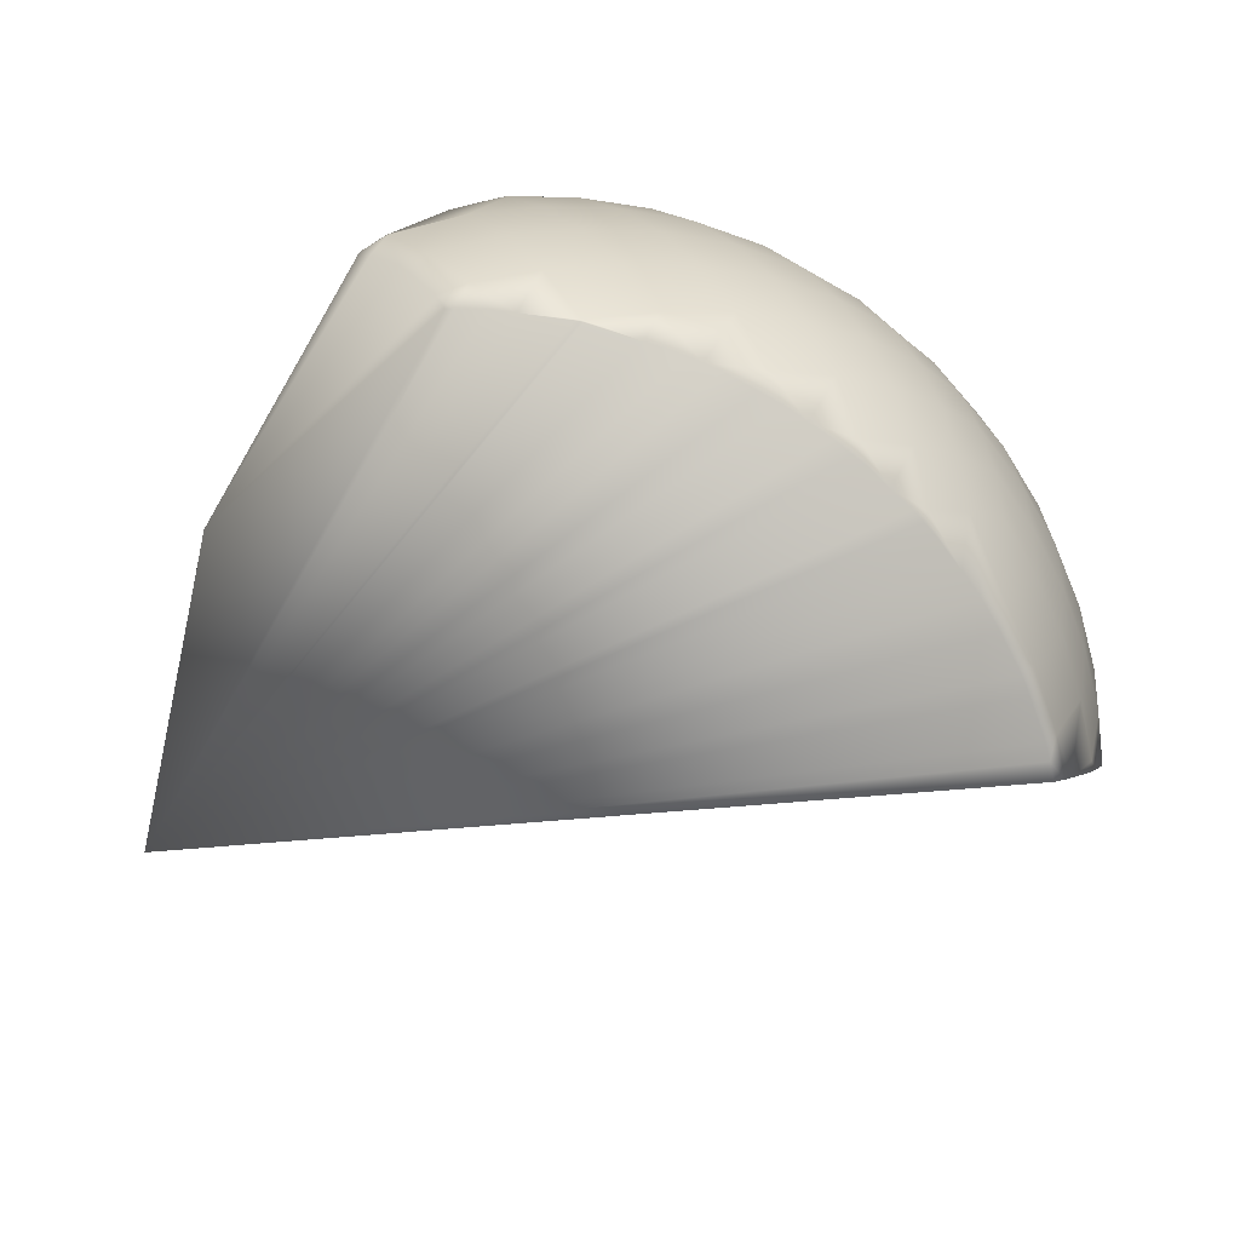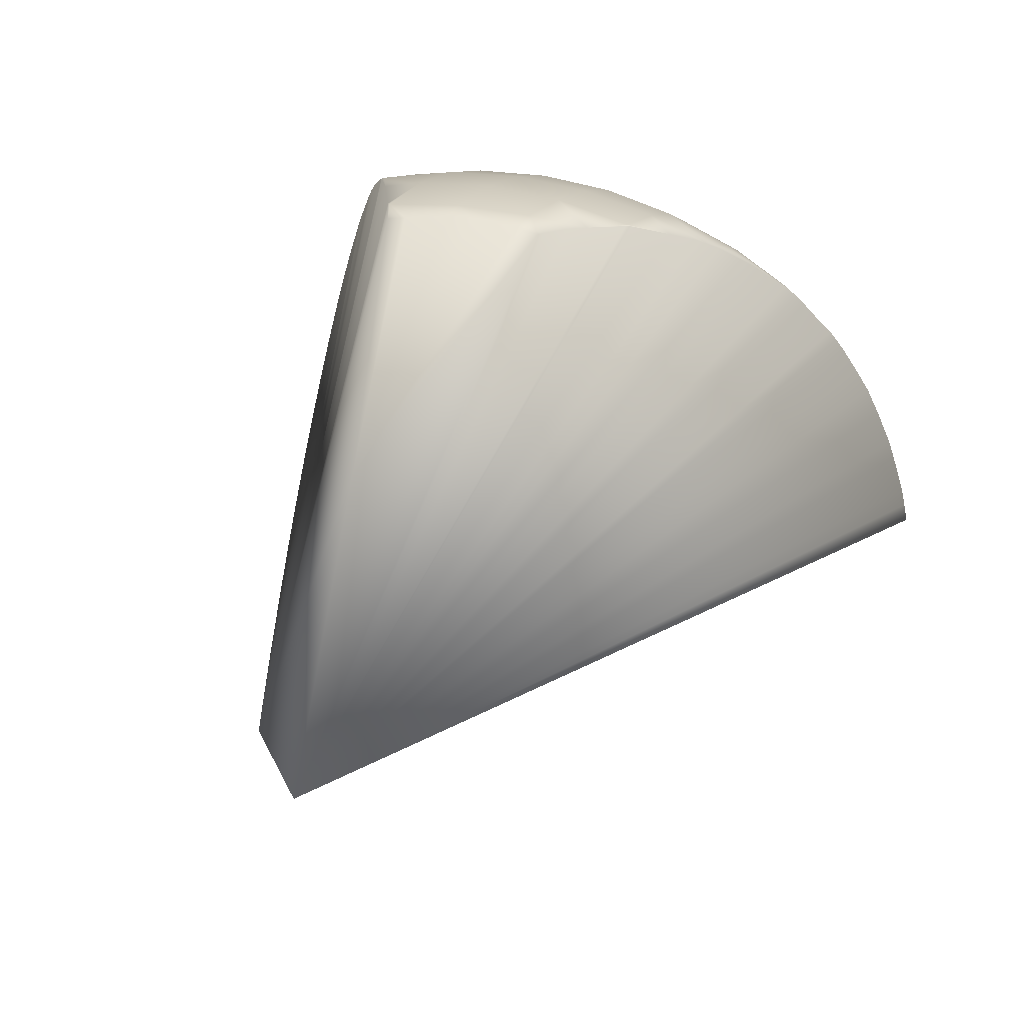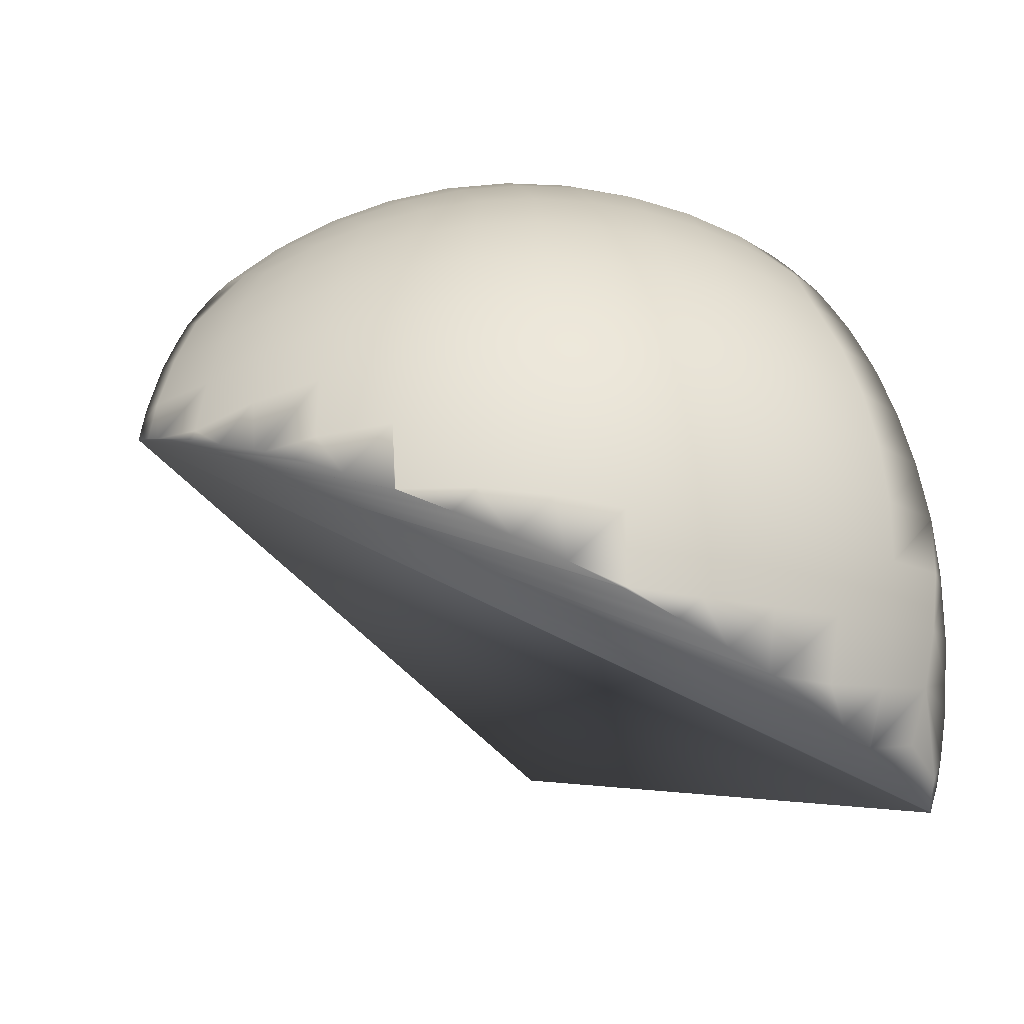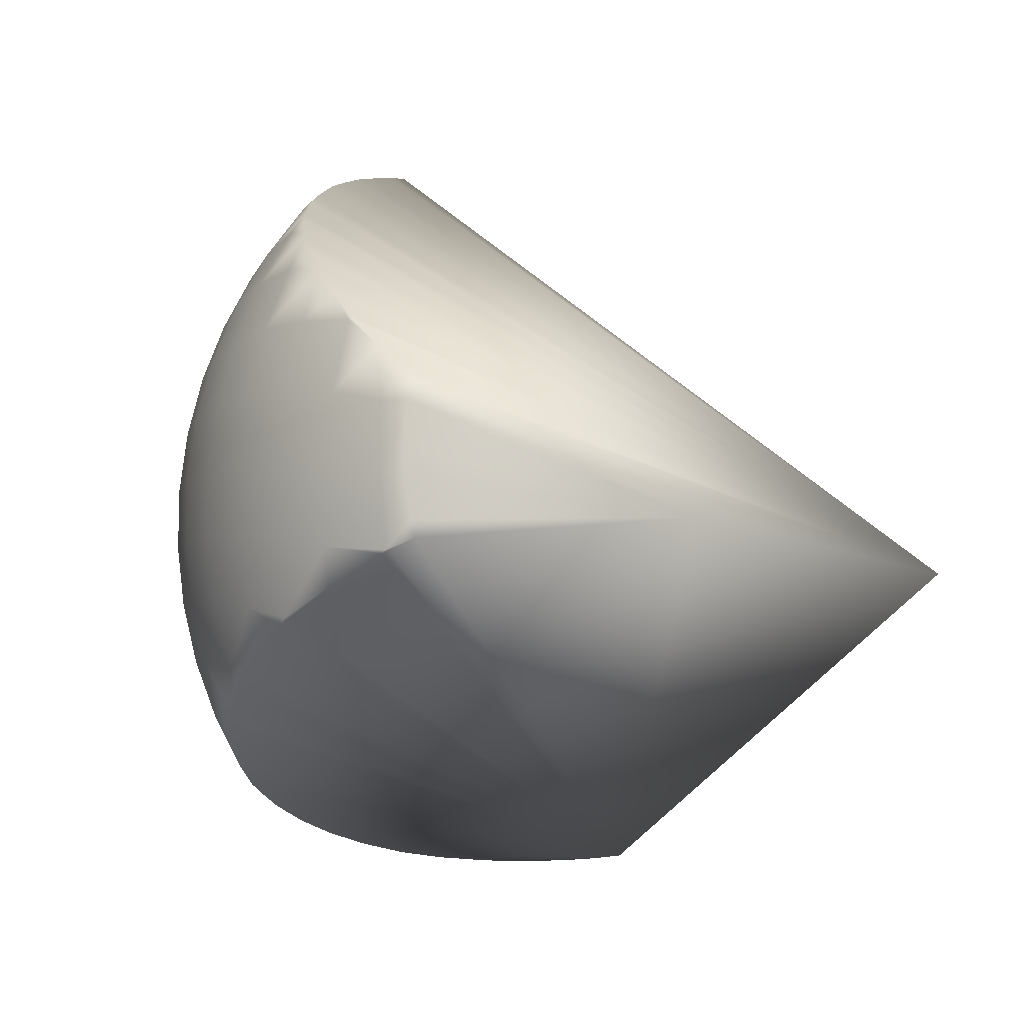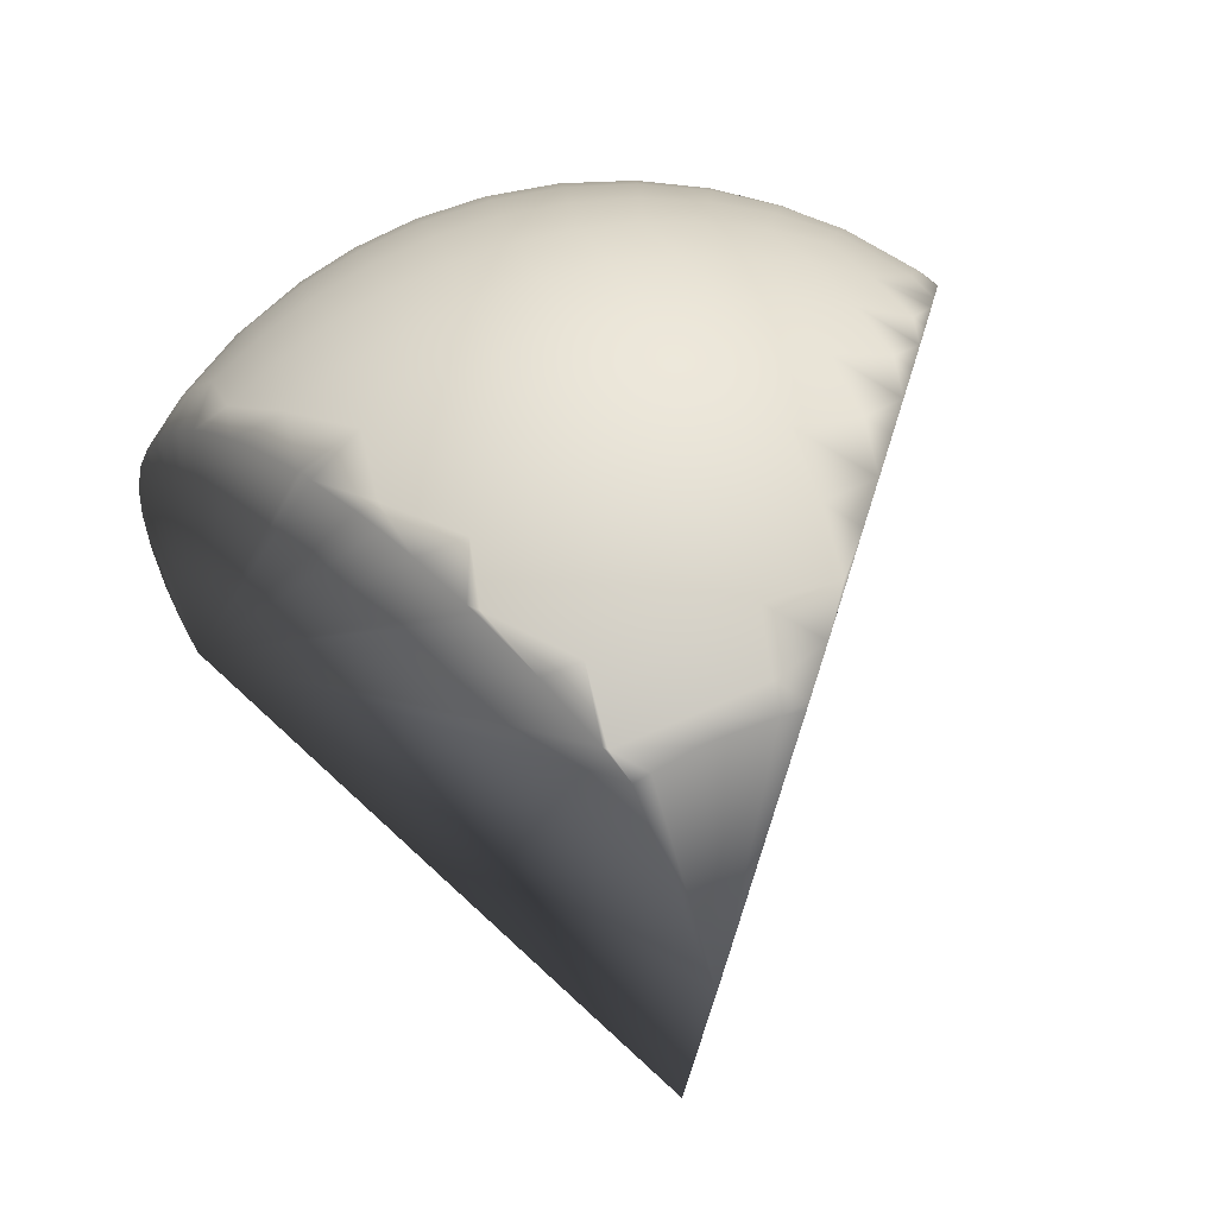
<metadata>
{"format":"obj","ext":"obj","renderer":"f3d","projection":"perspective","resolution":1024,"background":"white","views":[{"elev":23.8,"azim":-26.7,"up":"+Y"},{"elev":17.3,"azim":-71.4,"up":"+Y"},{"elev":-23.4,"azim":83.1,"up":"+Y"},{"elev":-4.3,"azim":-136.5,"up":"+Z"},{"elev":77.1,"azim":-109.0,"up":"+Y"}]}
</metadata>
<code>
o Cube.003_Cube.004
v 0.291 0.2885 0.2906
v 0.3121 0.3096 0.243
v 0.2434 0.3096 0.3117
v 0.3119 0.2408 0.3115
v 0.1928 0.3269 0.3289
v 0.2511 0.2486 0.357
v 0.2851 0.1388 0.3897
v 0.2704 0.195 0.3758
v 0.3507 0.08237 0.3503
v 0.342 0.1371 0.3416
v 0.329 0.1901 0.3286
v 0.3124 0.3099 -0.2419
v 0.3577 0.2488 -0.2496
v 0.3295 0.327 -0.1912
v 0.3757 0.2672 -0.1991
v 0.3426 0.3401 -0.1381
v 0.3894 0.2819 -0.1453
v 0.3514 0.3489 -0.08328
v 0.3987 0.2923 -0.08858
v 0.3558 0.3533 -0.02743
v 0.403 0.2983 -0.02951
v 0.3558 0.3533 0.02876
v 0.4018 0.2997 0.03108
v 0.3513 0.3488 0.08459
v 0.3949 0.2964 0.09195
v 0.3424 0.3399 0.1394
v 0.3821 0.2887 0.1516
v 0.3293 0.3268 0.1924
v 0.3636 0.2766 0.2088
v 0.34 0.2605 0.2624
v 0.4133 0.2014 -0.2022
v 0.4277 0.2171 -0.1489
v 0.4565 0.1479 -0.1487
v 0.4374 0.2292 -0.09179
v 0.4667 0.1611 -0.09259
v 0.4859 0.08997 -0.09073
v 0.4418 0.237 -0.03095
v 0.4714 0.1708 -0.03161
v 0.4912 0.101 -0.03136
v 0.5007 0.02934 -0.03009
v 0.44 0.2401 0.03285
v 0.4693 0.1759 0.0339
v 0.4894 0.1083 0.03409
v 0.4999 0.03852 0.0333
v 0.5005 -0.03217 0.03142
v 0.4311 0.2385 0.09782
v 0.4593 0.1763 0.1018
v 0.479 0.1109 0.1035
v 0.49 0.04356 0.1026
v 0.4921 -0.02466 0.09887
v 0.415 0.2323 0.1616
v 0.4408 0.1721 0.1688
v 0.459 0.109 0.1728
v 0.4696 0.04421 0.1732
v 0.4726 -0.02128 0.1697
v 0.3921 0.222 0.2222
v 0.4143 0.1638 0.2322
v 0.4301 0.1032 0.2384
v 0.4394 0.04116 0.2404
v 0.3631 0.2077 0.2782
v 0.381 0.152 0.2901
v 0.3936 0.09419 0.2979
v 0.4891 -0.111 -0.03273
v 0.4998 -0.04134 -0.03196
v 0.4788 -0.1137 -0.1021
v 0.49 -0.04638 -0.1013
v 0.4924 0.02184 -0.0976
v 0.4589 -0.1118 -0.1715
v 0.4698 -0.04705 -0.1719
v 0.473 0.01847 -0.1685
v 0.4685 0.08377 -0.1608
v 0.4141 -0.1666 -0.2308
v 0.4302 -0.1061 -0.237
v 0.4396 -0.04401 -0.2392
v 0.4426 0.01866 -0.2369
v 0.4391 0.08103 -0.2301
v 0.4293 0.1422 -0.2186
v 0.381 -0.1548 -0.2887
v 0.3937 -0.09706 -0.2967
v 0.401 -0.03798 -0.3002
v 0.4029 0.02159 -0.2993
v 0.3994 0.08083 -0.2937
v 0.3905 0.139 -0.2836
v 0.3766 0.1952 -0.2689
v 0.3289 -0.1929 -0.3272
v 0.3421 -0.14 -0.3403
v 0.3509 -0.08527 -0.3492
v 0.3555 -0.02949 -0.3537
v 0.2789 -0.2094 -0.3616
v 0.1507 0.455 -0.149
v 0.09273 0.4848 -0.09099
v 0.0332 0.4902 -0.1021
v 0.03194 0.4999 -0.0302
v -0.03168 0.4993 -0.03942
v -0.0298 0.5 0.03154
v -0.1013 0.4895 -0.04448
v -0.09755 0.4917 0.02401
v -0.09061 0.4849 0.09235
v 0.1522 0.3799 0.291
v 0.2093 0.3614 0.2789
v 0.2629 0.3377 0.2628
v -0.03128 0.47 0.1733
v -0.03105 0.4901 0.1034
v 0.03438 0.4679 0.1784
v 0.03459 0.4884 0.1107
v 0.03381 0.4991 0.04074
v 0.09838 0.4293 0.241
v 0.1024 0.4578 0.1787
v 0.1042 0.4778 0.1133
v 0.1034 0.4891 0.04578
v 0.09963 0.4914 -0.02267
v 0.1623 0.4131 0.2348
v 0.1696 0.4392 0.1745
v 0.1737 0.4577 0.1114
v 0.1741 0.4685 0.04642
v 0.1706 0.4717 -0.01927
v 0.1629 0.4671 -0.08472
v 0.2229 0.3901 0.2243
v 0.233 0.4126 0.1662
v 0.2393 0.4286 0.1056
v 0.2414 0.4381 0.04335
v 0.2391 0.441 -0.01945
v 0.2323 0.4374 -0.08193
v 0.2207 0.4275 -0.1432
v 0.2789 0.361 0.21
v 0.2909 0.3791 0.1543
v 0.2988 0.3918 0.09646
v 0.3024 0.3991 0.03728
v 0.3014 0.4009 -0.02238
v 0.2958 0.3974 -0.08168
v 0.2856 0.3885 -0.1399
v 0.2709 0.3744 -0.1961
v -0.1279 0.4826 -0.01882
v -0.1206 0.4853 0.02291
v -0.1193 0.4834 0.04533
v -0.1176 0.4782 0.08996
v 0.3011 0.2986 -0.2675
v 0.3119 0.2764 -0.2772
v 0.3555 0.01899 -0.3538
v 0.3564 0.0254 -0.3528
v 0.3566 0.02654 -0.3526
v 0.3582 0.07427 -0.3427
v 0.3585 0.08223 -0.341
v 0.3552 0.1246 -0.3302
v 0.3542 0.1377 -0.3268
v 0.3469 0.1757 -0.3151
v 0.3436 0.1918 -0.3101
v 0.3326 0.2266 -0.2974
v 0.3268 0.2436 -0.2911
v 0.3472 -0.02986 -0.3609
v 0.3304 -0.08818 -0.3665
v 0.3433 -0.04303 -0.3621
v 0.3055 -0.1488 -0.3688
v 0.3148 -0.1257 -0.3679
v 0.2831 -0.1898 -0.368
v 0.2692 -0.2118 -0.3667
v 0.1508 0.4472 -0.1676
v 0.1958 0.4183 -0.1941
v 0.1274 0.4593 -0.1545
v 0.09392 0.4723 -0.1368
v 0.03322 0.4891 -0.1061
v 0.04152 0.4869 -0.1103
v 0.02646 0.4901 -0.1029
v -0.0321 0.4937 -0.07602
v -0.1013 0.4892 -0.04626
v -0.09786 0.4894 -0.04775
v 0.205 0.4122 -0.1995
v 0.209 0.4088 -0.202
v 0.2572 0.361 -0.2341
v 0.2745 0.3383 -0.2468
v -0.1057 0.4882 -0.04453
v -0.1309 0.4813 -0.03487
v 0.1839 0.3212 0.3379
v 0.1771 0.3307 0.3328
v 0.193 0.3081 0.3448
v 0.2086 0.2829 0.3564
v 0.2348 0.2324 0.3761
v 0.222 0.2601 0.3665
v 0.2706 0.1231 0.4029
v 0.2672 0.1397 0.4004
v 0.2554 0.1793 0.3916
v 0.2497 0.197 0.3873
v 0.1474 0.3646 0.3106
v 0.1381 0.3734 0.3036
v 0.1623 0.3469 0.3217
v -0.0916 0.4742 0.1313
v -0.03125 0.4686 0.1766
v -0.03316 0.469 0.1751
v -0.03674 0.4696 0.1724
v -0.07339 0.4731 0.145
v 0.03359 0.4463 0.2252
v 0.006368 0.4559 0.2048
v 0.09525 0.4101 0.2714
v 0.07866 0.4206 0.259
v 0.05608 0.4351 0.2421
v 0.04385 0.4412 0.2329
v 0.1259 0.3856 0.2944
v 0.1101 0.3979 0.2826
v -0.1133 0.4733 0.115
v -0.1191 0.4728 0.1107
v -0.284 0.2735 -0.013
v 0.292 0.09901 0.3958
v 0.3515 0.07253 0.3511
v 0.3451 0.0755 0.3561
v 0.3315 0.08181 0.367
v 0.3055 0.09317 0.386
v 0.489 -0.05626 0.09566
v 0.4913 -0.0688 0.06804
v 0.4726 -0.02155 0.1696
v 0.4841 -0.04505 0.1197
v 0.4406 0.01295 0.2393
v 0.4516 0.001213 0.2156
v 0.4723 -0.02128 0.1702
v 0.4725 -0.02145 0.1699
v 0.3995 0.04482 0.3007
v 0.4036 0.04185 0.2951
v 0.4108 0.0367 0.2853
v 0.4288 0.02237 0.2575
v 0.3737 0.05941 0.3271
v 0.4933 -0.08488 0.03233
v 0.4884 -0.1133 -0.03272
v 0.4886 -0.1126 -0.03113
v 0.4892 -0.1103 -0.02582
v 0.4926 -0.09068 0.01912
v 0.4702 -0.1417 -0.1014
v 0.4757 -0.1333 -0.08105
v 0.4424 -0.1682 -0.1678
v 0.4589 -0.1525 -0.1284
v 0.405 -0.1902 -0.2267
v 0.4142 -0.1847 -0.212
v 0.4349 -0.1731 -0.1807
v 0.4397 -0.1699 -0.1723
v 0.3636 -0.208 -0.2772
v 0.3875 -0.1974 -0.2472
v 0.3193 -0.2211 -0.3176
v 0.3326 -0.2168 -0.3046
v 0.3603 -0.2091 -0.2805
v 0.3623 -0.2085 -0.2785
v 0.2984 -0.2252 -0.3322
v 0.2724 -0.2312 -0.352
v 0.2551 -0.2335 -0.3615
v 0.2514 -0.234 -0.3637
v -0.3407 -0.03125 -0.0555
v 0.274 0.1053 0.4055
f 1 2 3
f 1 4 2
f 244 243 242 241 240 239 235 236 237 238 233 234 229 230 231 232 227 228 225 226 221 222 223 224 220 208 207 210 209 214 213 212 211 218 217 216 215 219 203 204 205 206 202
f 173 5 174
f 173 175 5
f 176 3 5 175
f 177 6 178
f 178 6 3 176
f 6 1 3
f 179 7 180
f 181 8 182
f 203 9 204
f 204 9 205
f 206 10 7 202
f 10 11 7
f 7 11 8
f 11 4 8
f 8 4 6
f 4 1 6
f 14 15 12
f 16 17 14
f 18 19 16
f 20 21 18
f 22 23 20
f 24 25 22
f 26 27 24
f 28 29 26
f 2 30 28
f 12 15 13
f 15 31 13
f 14 17 15
f 17 32 15
f 15 32 31
f 32 33 31
f 16 19 17
f 19 34 17
f 17 34 32
f 34 35 32
f 32 35 33
f 35 36 33
f 18 21 19
f 21 37 19
f 19 37 34
f 37 38 34
f 34 38 35
f 38 39 35
f 35 39 36
f 39 40 36
f 20 23 21
f 23 41 21
f 21 41 37
f 41 42 37
f 37 42 38
f 42 43 38
f 38 43 39
f 43 44 39
f 39 44 40
f 44 45 40
f 22 25 23
f 25 46 23
f 23 46 41
f 46 47 41
f 41 47 42
f 47 48 42
f 42 48 43
f 48 49 43
f 43 49 44
f 49 50 44
f 44 50 45
f 24 27 25
f 27 51 25
f 25 51 46
f 51 52 46
f 46 52 47
f 52 53 47
f 47 53 48
f 53 54 48
f 48 54 49
f 54 55 49
f 49 55 50
f 26 29 27
f 29 56 27
f 27 56 51
f 56 57 51
f 51 57 52
f 57 58 52
f 52 58 53
f 58 59 53
f 53 59 54
f 213 214 55
f 28 30 29
f 30 60 29
f 29 60 56
f 60 61 56
f 56 61 57
f 61 62 57
f 57 62 58
f 217 218 59
f 2 4 30
f 4 11 30
f 30 11 60
f 11 10 60
f 60 10 61
f 10 9 61
f 61 9 62
f 220 45 208
f 221 63 222
f 222 63 223
f 224 64 45 220
f 64 40 45
f 225 65 226
f 226 65 63 221
f 65 66 63
f 63 66 64
f 66 67 64
f 64 67 40
f 67 36 40
f 227 68 228
f 228 68 65 225
f 68 69 65
f 65 69 66
f 69 70 66
f 66 70 67
f 70 71 67
f 67 71 36
f 71 33 36
f 229 72 230
f 230 72 231
f 232 73 68 227
f 73 74 68
f 68 74 69
f 74 75 69
f 69 75 70
f 75 76 70
f 70 76 71
f 76 77 71
f 71 77 33
f 77 31 33
f 233 78 234
f 234 78 72 229
f 78 79 72
f 72 79 73
f 79 80 73
f 73 80 74
f 80 81 74
f 74 81 75
f 81 82 75
f 75 82 76
f 82 83 76
f 76 83 77
f 83 84 77
f 77 84 31
f 84 13 31
f 235 85 236
f 236 85 237
f 238 86 78 233
f 86 87 78
f 78 87 79
f 87 88 79
f 79 88 80
f 141 142 81
f 143 144 82
f 145 146 83
f 147 148 84
f 149 138 13
f 85 89 86
f 235 239 85
f 157 90 158
f 157 159 90
f 160 91 90 159
f 161 92 162
f 162 92 91 160
f 92 93 91
f 161 163 92
f 164 94 92 163
f 92 94 93
f 94 95 93
f 165 96 166
f 166 96 94 164
f 96 97 94
f 94 97 95
f 97 98 95
f 172 133 96 171
f 134 135 97
f 183 99 184
f 3 101 5
f 187 102 188
f 188 102 189
f 190 103 98 186
f 103 95 98
f 191 104 192
f 192 104 102 187
f 104 105 102
f 102 105 103
f 105 106 103
f 103 106 95
f 106 93 95
f 193 107 194
f 194 107 195
f 196 108 104 191
f 108 109 104
f 104 109 105
f 109 110 105
f 105 110 106
f 110 111 106
f 106 111 93
f 111 91 93
f 184 99 197
f 198 112 107 193
f 112 113 107
f 107 113 108
f 113 114 108
f 108 114 109
f 114 115 109
f 109 115 110
f 115 116 110
f 110 116 111
f 116 117 111
f 111 117 91
f 117 90 91
f 185 100 99 183
f 100 118 99
f 99 118 112
f 118 119 112
f 112 119 113
f 119 120 113
f 113 120 114
f 120 121 114
f 114 121 115
f 121 122 115
f 115 122 116
f 122 123 116
f 116 123 117
f 123 124 117
f 117 124 90
f 5 101 100
f 101 125 100
f 100 125 118
f 125 126 118
f 118 126 119
f 126 127 119
f 119 127 120
f 127 128 120
f 120 128 121
f 128 129 121
f 121 129 122
f 129 130 122
f 122 130 123
f 130 131 123
f 123 131 124
f 131 132 124
f 3 2 101
f 2 28 101
f 101 28 125
f 28 26 125
f 125 26 126
f 26 24 126
f 126 24 127
f 24 22 127
f 127 22 128
f 22 20 128
f 128 20 129
f 20 18 129
f 129 18 130
f 18 16 130
f 130 16 131
f 16 14 131
f 131 14 132
f 14 12 132
f 186 98 199
f 97 135 136 98
f 96 133 134 97
f 165 171 96
f 201 200 136 135 134 133 172
f 132 12 170 169
f 132 169 168
f 124 132 168 167
f 124 167 158 90
f 240 241 89
f 89 156 155
f 86 153 154 87
f 86 89 155 153
f 87 151 152 88
f 87 154 151
f 88 152 150
f 84 148 149 13
f 83 146 147 84
f 82 144 145 83
f 81 142 143 82
f 80 140 141 81
f 88 139 140 80
f 88 150 139
f 12 13 138 137
f 12 137 170
f 242 243 201 172 171 165 166 164 163 161 162 160 159 157 158 167 168 169 170 137 138 149 148 147 146 145 144 143 142 141 140 139 150 152 151 154 153 155 156
f 136 200 199 98
f 99 112 198 197
f 107 108 196 195
f 102 103 190 189
f 7 8 181 180
f 202 7 179 244
f 8 6 177 182
f 5 100 185 174
f 243 244 179 180 181 182 177 178 176 175 173 174 185 183 184 197 198 193 194 195 196 191 192 187 188 189 190 186 199 200 201
f 89 241 242 156
f 85 239 240 89
f 85 86 238 237
f 72 73 232 231
f 63 64 224 223
f 58 216 217 59
f 62 215 216 58
f 62 219 215
f 54 212 213 55
f 59 211 212 54
f 59 218 211
f 55 209 210 50
f 55 214 209
f 50 207 208 45
f 50 210 207
f 9 10 206 205
f 9 203 219 62

</code>
